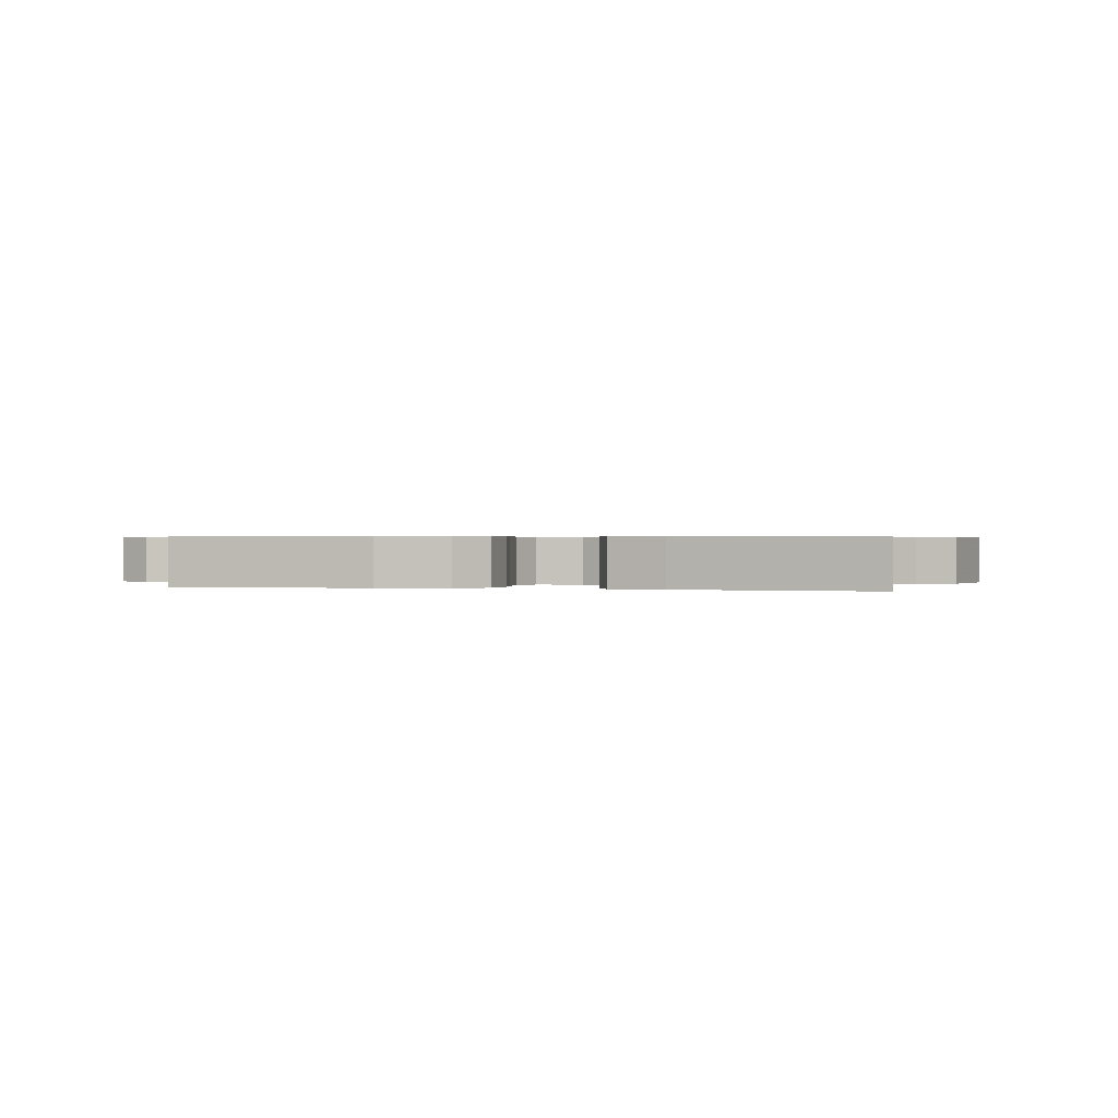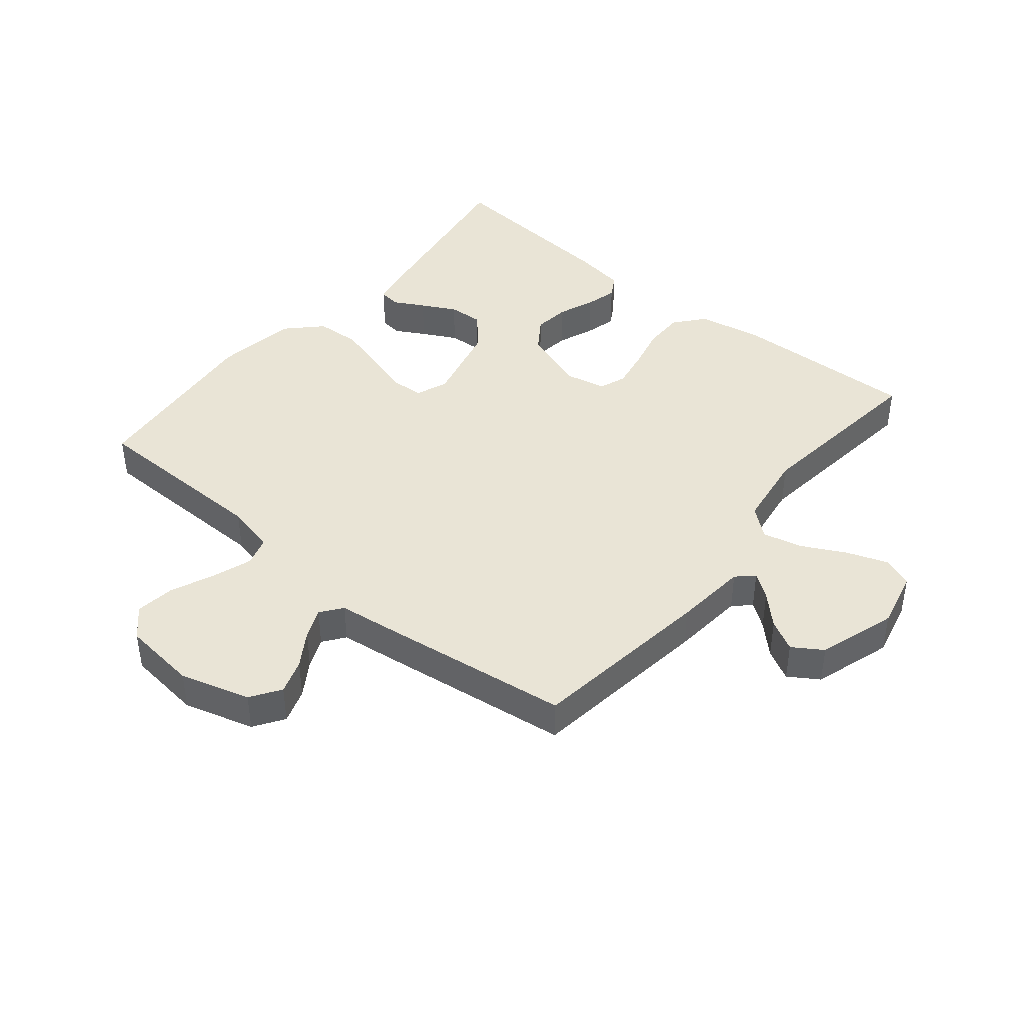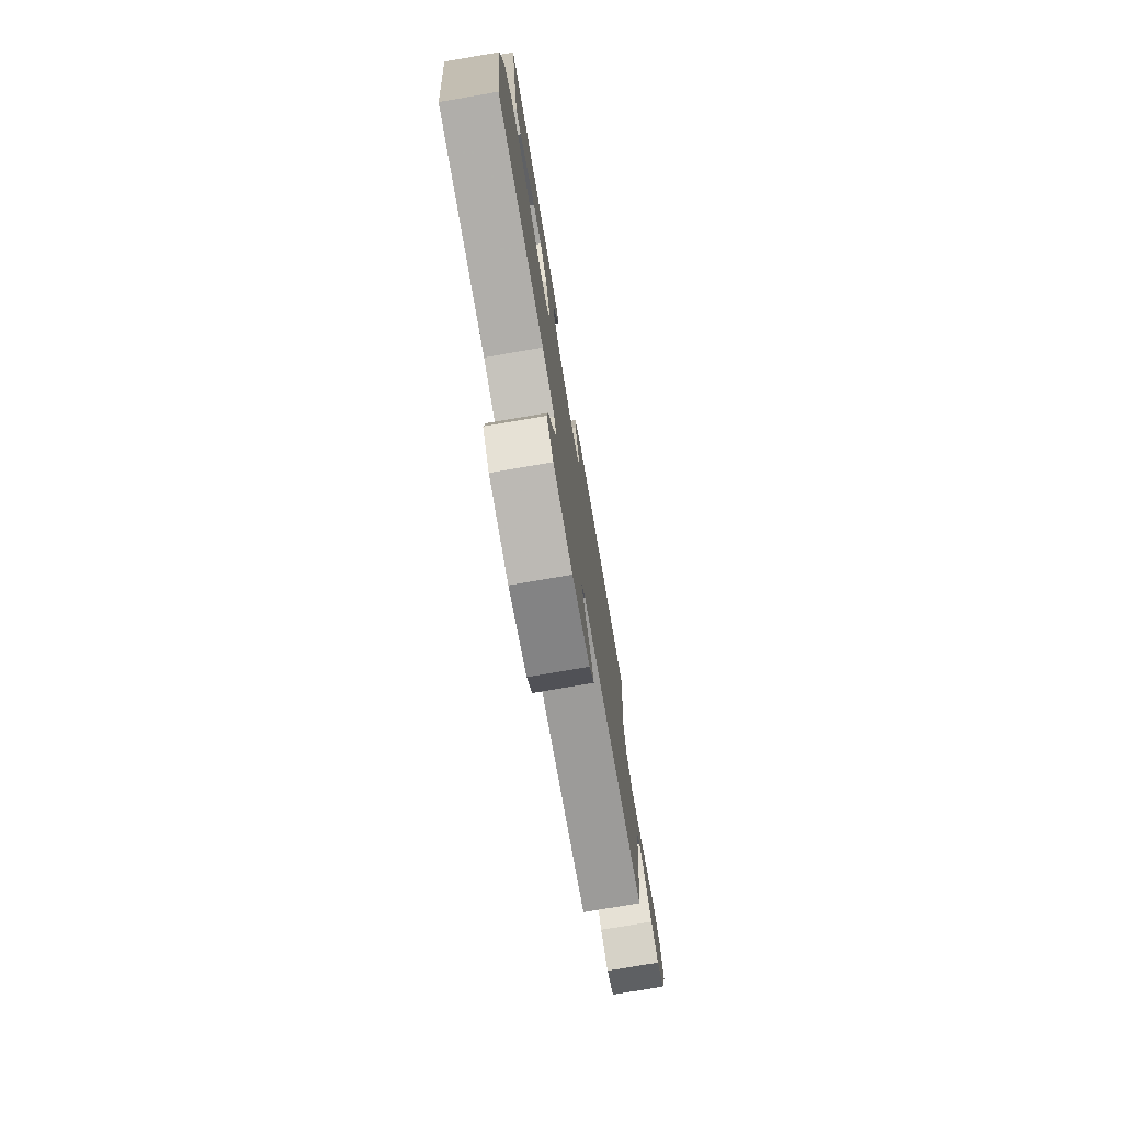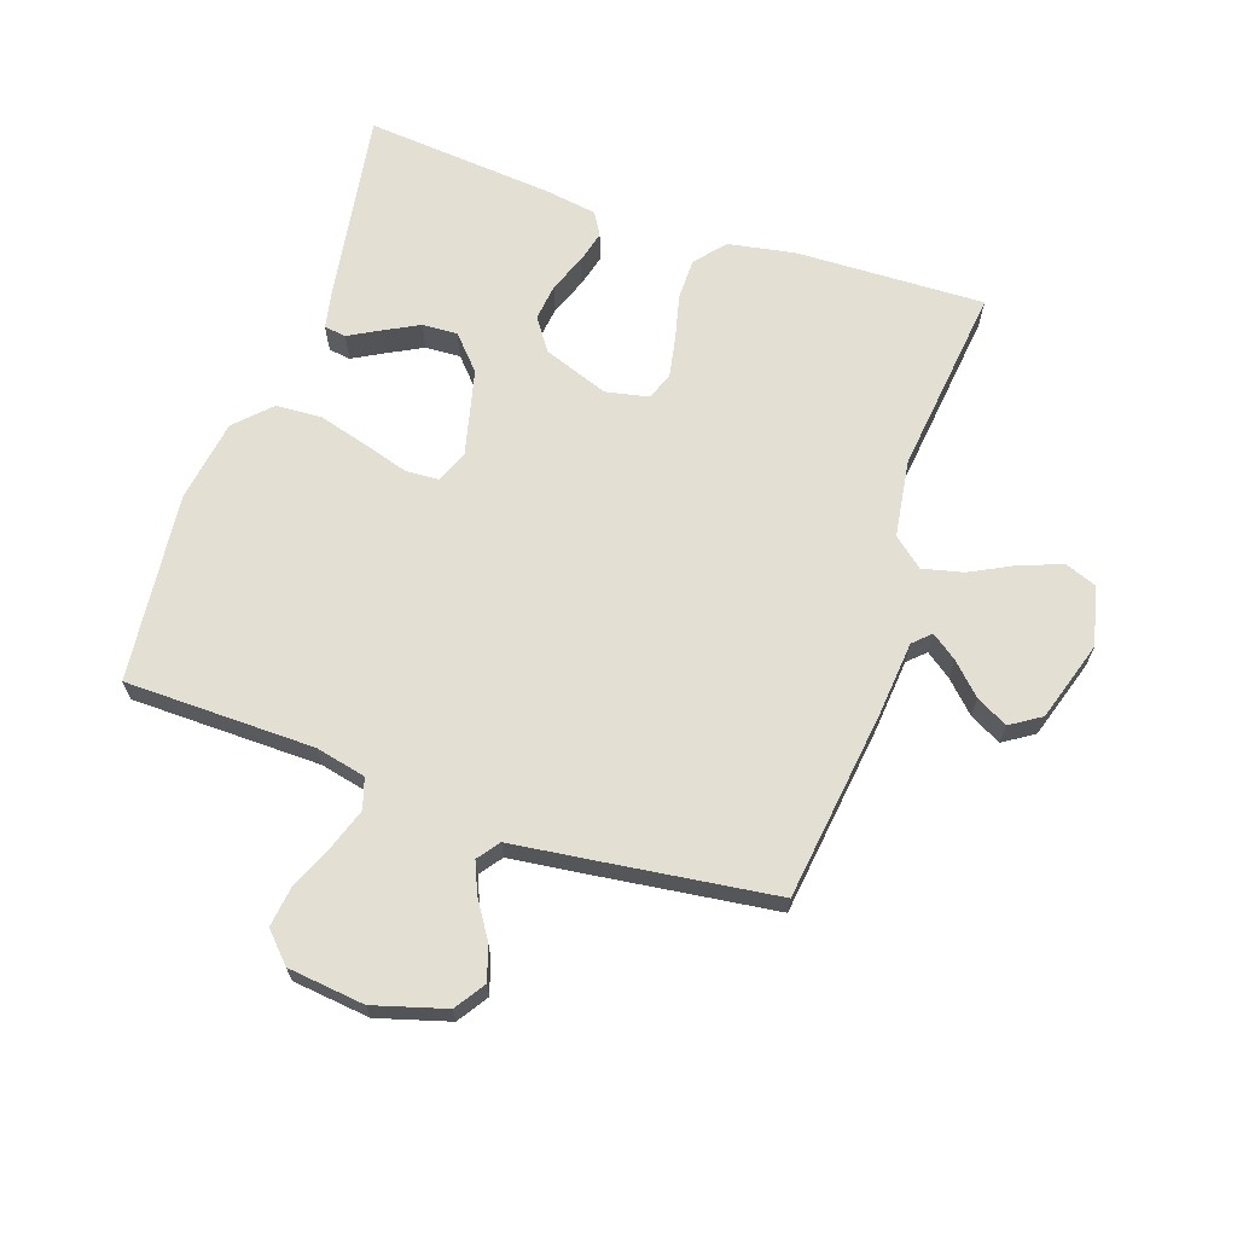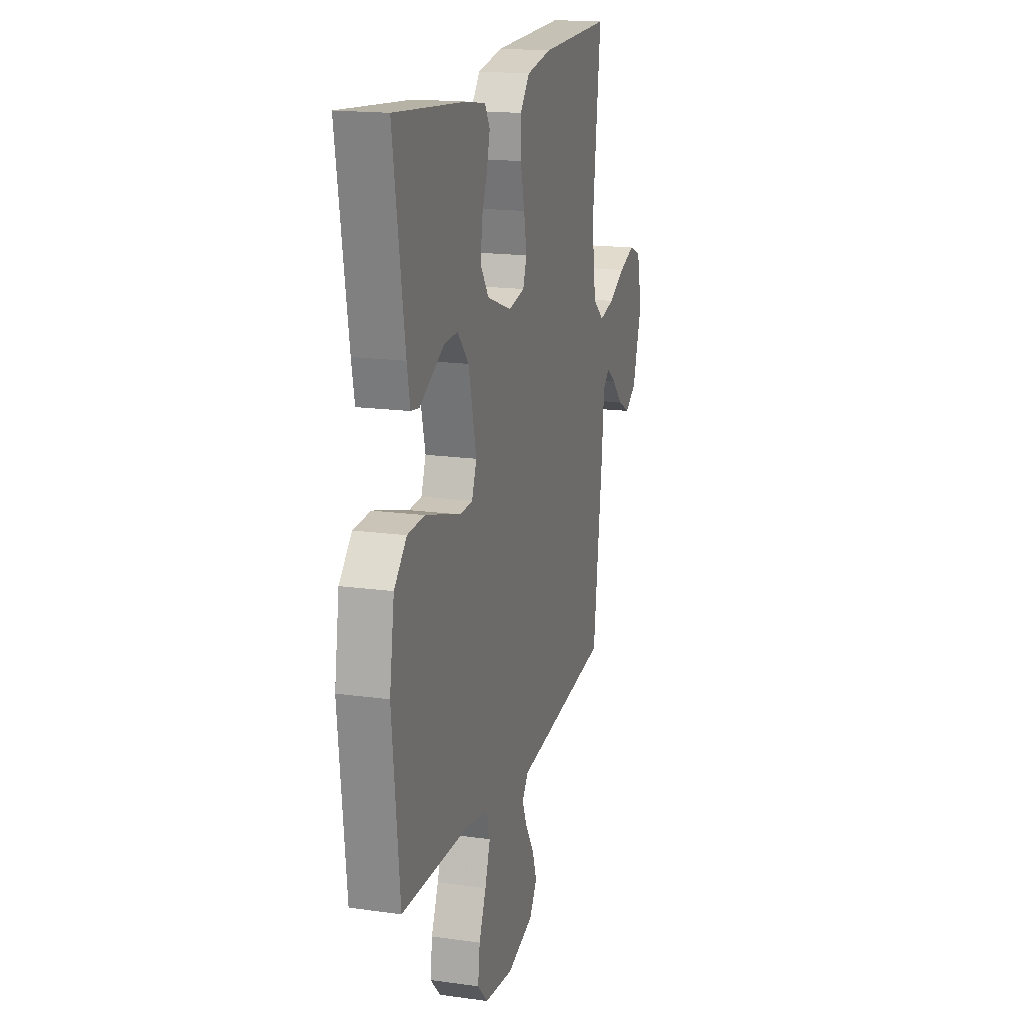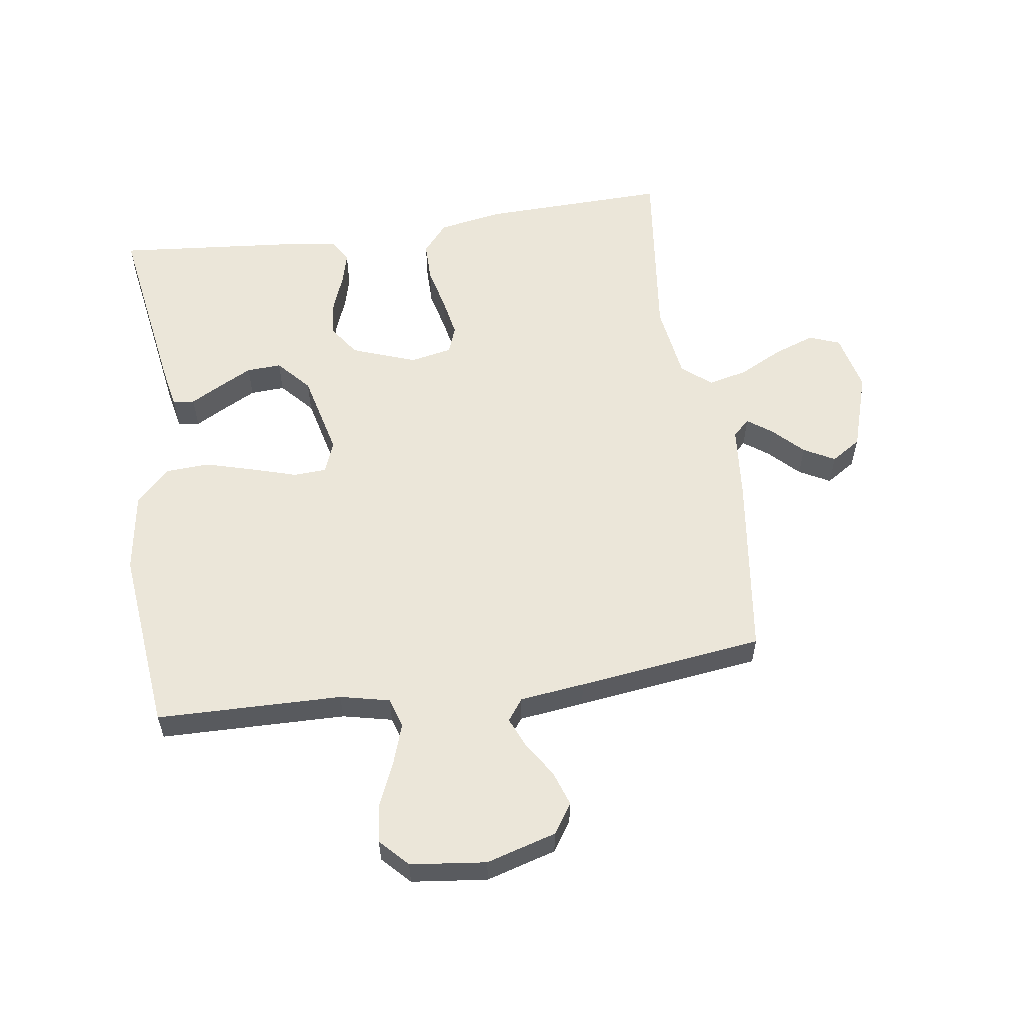
<metadata>
{"format":"obj","ext":"obj","renderer":"f3d","projection":"perspective","resolution":1024,"background":"white","views":[{"elev":0.4,"azim":16.6,"up":"+Y"},{"elev":42.4,"azim":-140.5,"up":"+Y"},{"elev":-77.0,"azim":99.7,"up":"+Z"},{"elev":66.6,"azim":-161.2,"up":"+Y"},{"elev":17.1,"azim":105.7,"up":"+Z"},{"elev":57.3,"azim":171.8,"up":"+Y"}]}
</metadata>
<code>
v -0.5 0.07 0.5
v -0.2 0.07 0.491
v -0.095 0.07 0.472
v -0.055 0.07 0.424
v -0.055 0.07 0.359
v -0.072 0.07 0.288
v -0.084 0.07 0.224
v -0.068 0.07 0.18
v 0 0.07 0.166
v 0.104 0.07 0.204
v 0.139 0.07 0.255
v 0.132 0.07 0.314
v 0.109 0.07 0.373
v 0.096 0.07 0.424
v 0.117 0.07 0.46
v 0.2 0.07 0.473
v 0.5 0.07 0.5
v 0.452 0.07 0.2
v 0.439 0.07 0.135
v 0.404 0.07 0.13
v 0.355 0.07 0.157
v 0.3 0.07 0.186
v 0.244 0.07 0.189
v 0.196 0.07 0.136
v 0.163 0.07 0
v 0.183 0.07 -0.052
v 0.236 0.07 -0.055
v 0.309 0.07 -0.033
v 0.387 0.07 -0.011
v 0.459 0.07 -0.015
v 0.512 0.07 -0.069
v 0.532 0.07 -0.2
v 0.5 0.07 -0.5
v 0.2 0.07 -0.505
v 0.12 0.07 -0.523
v 0.105 0.07 -0.571
v 0.127 0.07 -0.636
v 0.157 0.07 -0.706
v 0.165 0.07 -0.77
v 0.122 0.07 -0.815
v 0 0.07 -0.829
v -0.113 0.07 -0.796
v -0.145 0.07 -0.748
v -0.126 0.07 -0.692
v -0.09 0.07 -0.636
v -0.069 0.07 -0.587
v -0.095 0.07 -0.552
v -0.2 0.07 -0.539
v -0.5 0.07 -0.5
v -0.539 0.07 -0.2
v -0.55 0.07 -0.081
v -0.577 0.07 -0.055
v -0.617 0.07 -0.084
v -0.664 0.07 -0.131
v -0.714 0.07 -0.158
v -0.762 0.07 -0.127
v -0.802 0.07 0
v -0.78 0.07 0.094
v -0.73 0.07 0.113
v -0.664 0.07 0.089
v -0.594 0.07 0.053
v -0.53 0.07 0.038
v -0.483 0.07 0.077
v -0.465 0.07 0.2
v -0.5 0 0.5
v -0.2 0 0.491
v -0.095 0 0.472
v -0.055 0 0.424
v -0.055 0 0.359
v -0.072 0 0.288
v -0.084 0 0.224
v -0.068 0 0.18
v 0 0 0.166
v 0.104 0 0.204
v 0.139 0 0.255
v 0.132 0 0.314
v 0.109 0 0.373
v 0.096 0 0.424
v 0.117 0 0.46
v 0.2 0 0.473
v 0.5 0 0.5
v 0.452 0 0.2
v 0.439 0 0.135
v 0.404 0 0.13
v 0.355 0 0.157
v 0.3 0 0.186
v 0.244 0 0.189
v 0.196 0 0.136
v 0.163 0 0
v 0.183 0 -0.052
v 0.236 0 -0.055
v 0.309 0 -0.033
v 0.387 0 -0.011
v 0.459 0 -0.015
v 0.512 0 -0.069
v 0.532 0 -0.2
v 0.5 0 -0.5
v 0.2 0 -0.505
v 0.12 0 -0.523
v 0.105 0 -0.571
v 0.127 0 -0.636
v 0.157 0 -0.706
v 0.165 0 -0.77
v 0.122 0 -0.815
v 0 0 -0.829
v -0.113 0 -0.796
v -0.145 0 -0.748
v -0.126 0 -0.692
v -0.09 0 -0.636
v -0.069 0 -0.587
v -0.095 0 -0.552
v -0.2 0 -0.539
v -0.5 0 -0.5
v -0.539 0 -0.2
v -0.55 0 -0.081
v -0.577 0 -0.055
v -0.617 0 -0.084
v -0.664 0 -0.131
v -0.714 0 -0.158
v -0.762 0 -0.127
v -0.802 0 0
v -0.78 0 0.094
v -0.73 0 0.113
v -0.664 0 0.089
v -0.594 0 0.053
v -0.53 0 0.038
v -0.483 0 0.077
v -0.465 0 0.2
f 59 60 61
f 58 59 61
f 57 58 61
f 56 57 61
f 55 56 61
f 54 55 61
f 53 54 61
f 52 53 61 62
f 51 52 62 63
f 50 51 63
f 49 50 63
f 48 49 63
f 47 48 63
f 43 44 45
f 42 43 45
f 41 42 45
f 40 41 45
f 39 40 45
f 38 39 45
f 37 38 45
f 36 37 45 46
f 47 63 64
f 46 47 64
f 36 46 64
f 35 36 64
f 32 33 34
f 31 32 34
f 30 31 34
f 29 30 34
f 28 29 34
f 27 28 34
f 19 20 21
f 18 19 21
f 17 18 21
f 16 17 21
f 15 16 21
f 14 15 21
f 13 14 21
f 12 13 21
f 12 21 22
f 11 12 22 23
f 4 5 6
f 3 4 6
f 2 3 6
f 1 2 6
f 64 1 6
f 64 6 7
f 35 64 7 8
f 26 27 34 35
f 35 8 9
f 26 35 9
f 25 26 9
f 24 25 9 10
f 10 11 23 24
f 125 124 123
f 125 123 122
f 125 122 121
f 125 121 120
f 125 120 119
f 125 119 118
f 125 118 117
f 126 125 117 116
f 127 126 116 115
f 127 115 114
f 127 114 113
f 127 113 112
f 127 112 111
f 109 108 107
f 109 107 106
f 109 106 105
f 109 105 104
f 109 104 103
f 109 103 102
f 109 102 101
f 110 109 101 100
f 128 127 111
f 128 111 110
f 128 110 100
f 128 100 99
f 98 97 96
f 98 96 95
f 98 95 94
f 98 94 93
f 98 93 92
f 98 92 91
f 85 84 83
f 85 83 82
f 85 82 81
f 85 81 80
f 85 80 79
f 85 79 78
f 85 78 77
f 85 77 76
f 86 85 76
f 87 86 76 75
f 70 69 68
f 70 68 67
f 70 67 66
f 70 66 65
f 70 65 128
f 71 70 128
f 72 71 128 99
f 99 98 91 90
f 73 72 99
f 73 99 90
f 73 90 89
f 74 73 89 88
f 88 87 75 74
f 1 65 66 2
f 2 66 67 3
f 3 67 68 4
f 4 68 69 5
f 5 69 70 6
f 6 70 71 7
f 7 71 72 8
f 8 72 73 9
f 9 73 74 10
f 10 74 75 11
f 11 75 76 12
f 12 76 77 13
f 13 77 78 14
f 14 78 79 15
f 15 79 80 16
f 16 80 81 17
f 17 81 82 18
f 18 82 83 19
f 19 83 84 20
f 20 84 85 21
f 21 85 86 22
f 22 86 87 23
f 23 87 88 24
f 24 88 89 25
f 25 89 90 26
f 26 90 91 27
f 27 91 92 28
f 28 92 93 29
f 29 93 94 30
f 30 94 95 31
f 31 95 96 32
f 32 96 97 33
f 33 97 98 34
f 34 98 99 35
f 35 99 100 36
f 36 100 101 37
f 37 101 102 38
f 38 102 103 39
f 39 103 104 40
f 40 104 105 41
f 41 105 106 42
f 42 106 107 43
f 43 107 108 44
f 44 108 109 45
f 45 109 110 46
f 46 110 111 47
f 47 111 112 48
f 48 112 113 49
f 49 113 114 50
f 50 114 115 51
f 51 115 116 52
f 52 116 117 53
f 53 117 118 54
f 54 118 119 55
f 55 119 120 56
f 56 120 121 57
f 57 121 122 58
f 58 122 123 59
f 59 123 124 60
f 60 124 125 61
f 61 125 126 62
f 62 126 127 63
f 63 127 128 64
f 64 128 65 1

</code>
